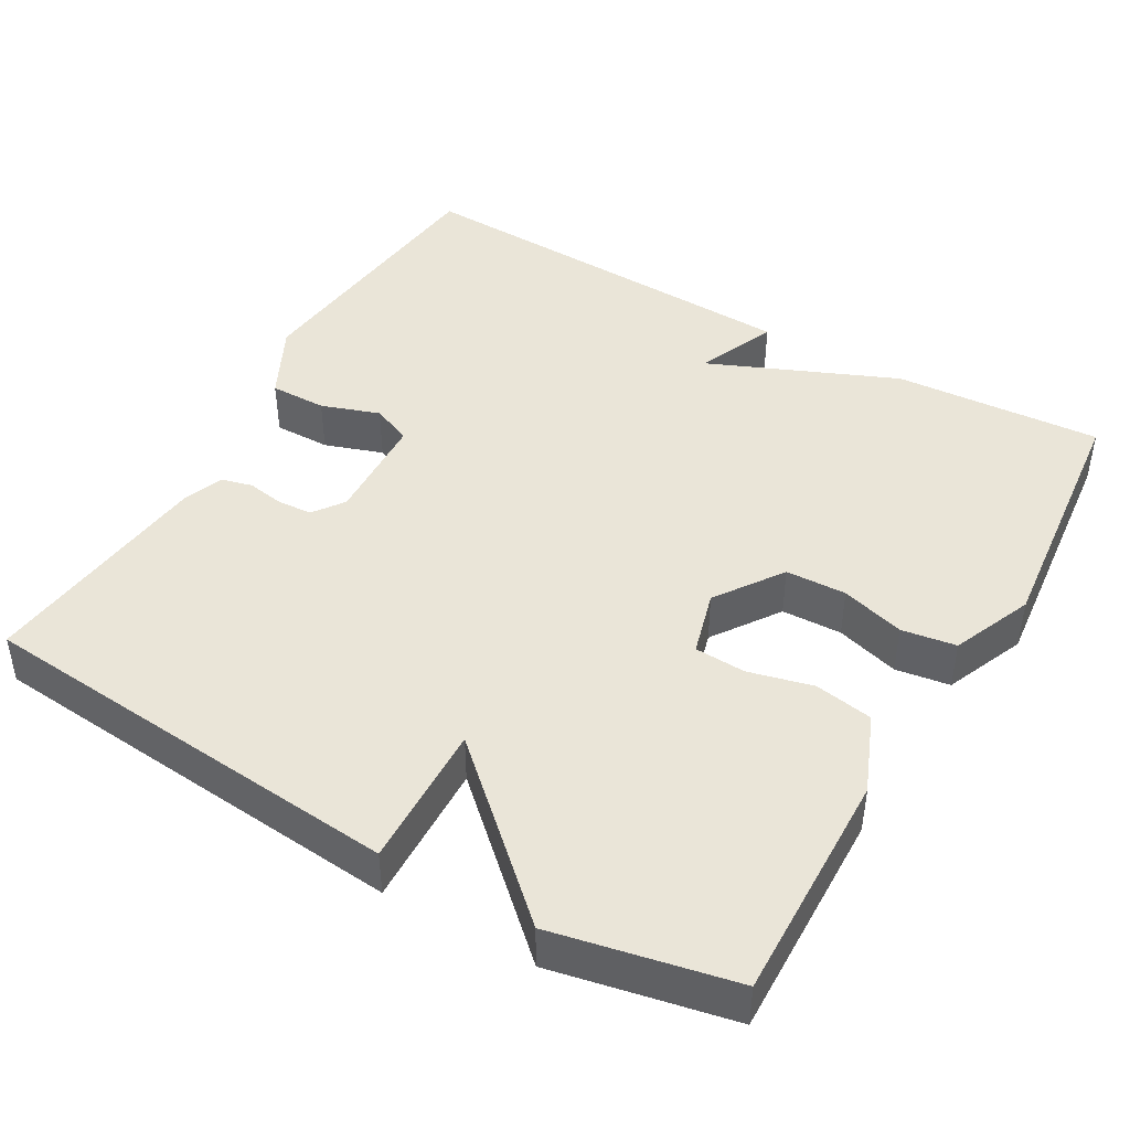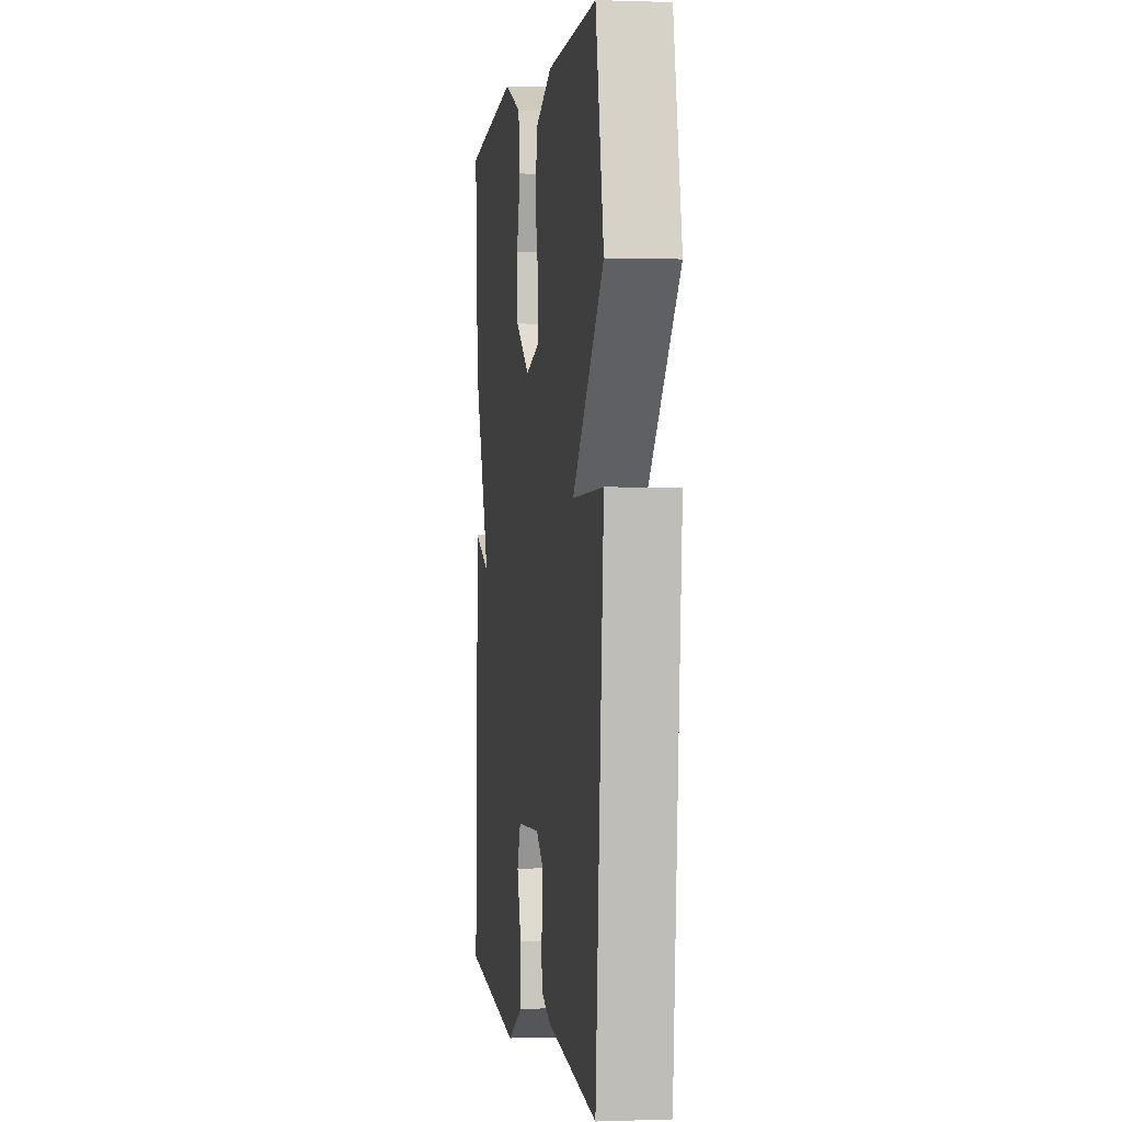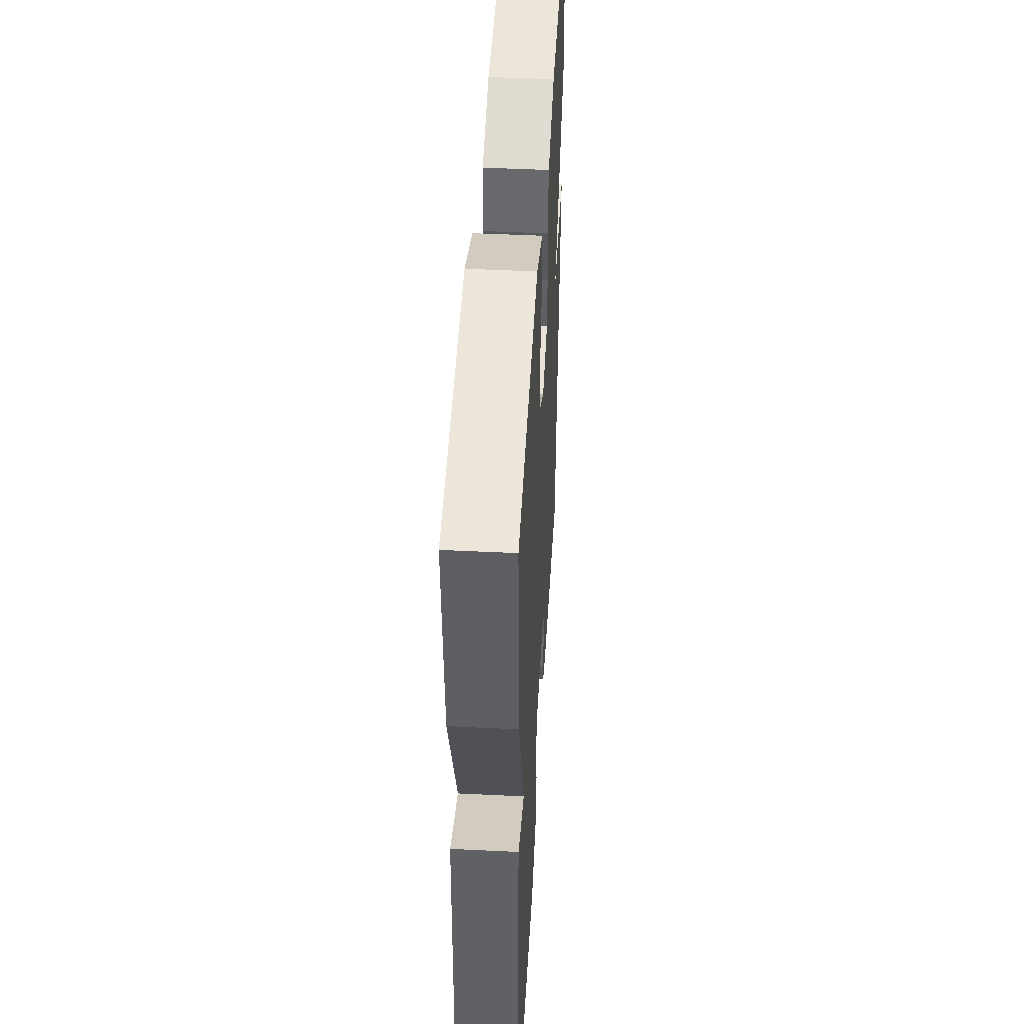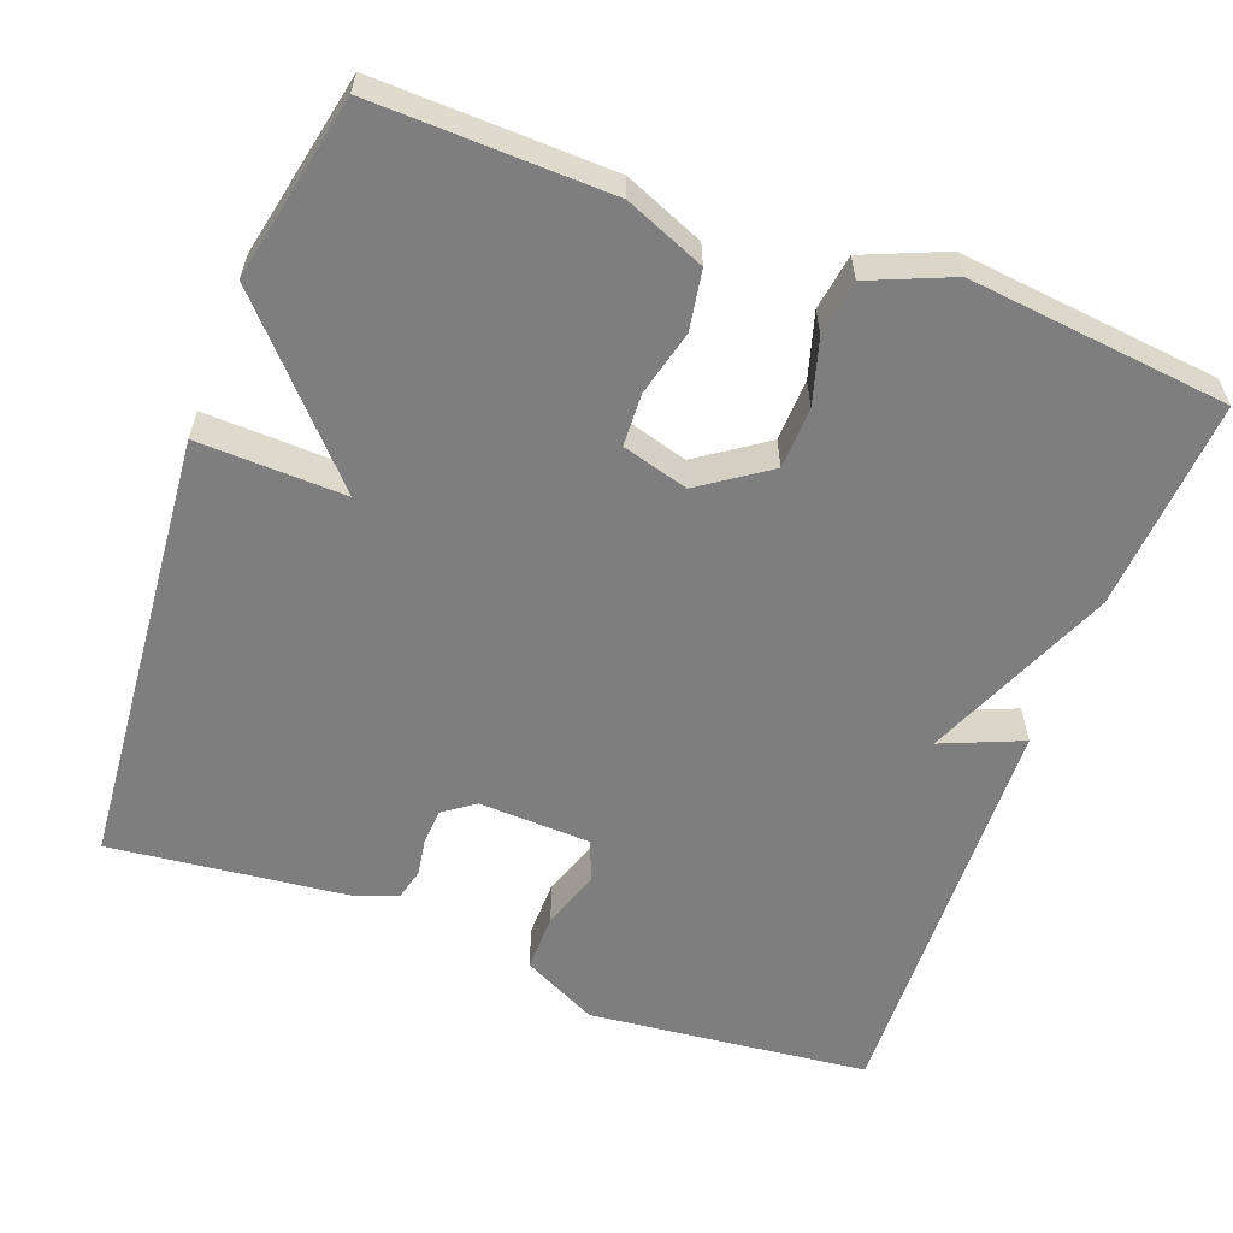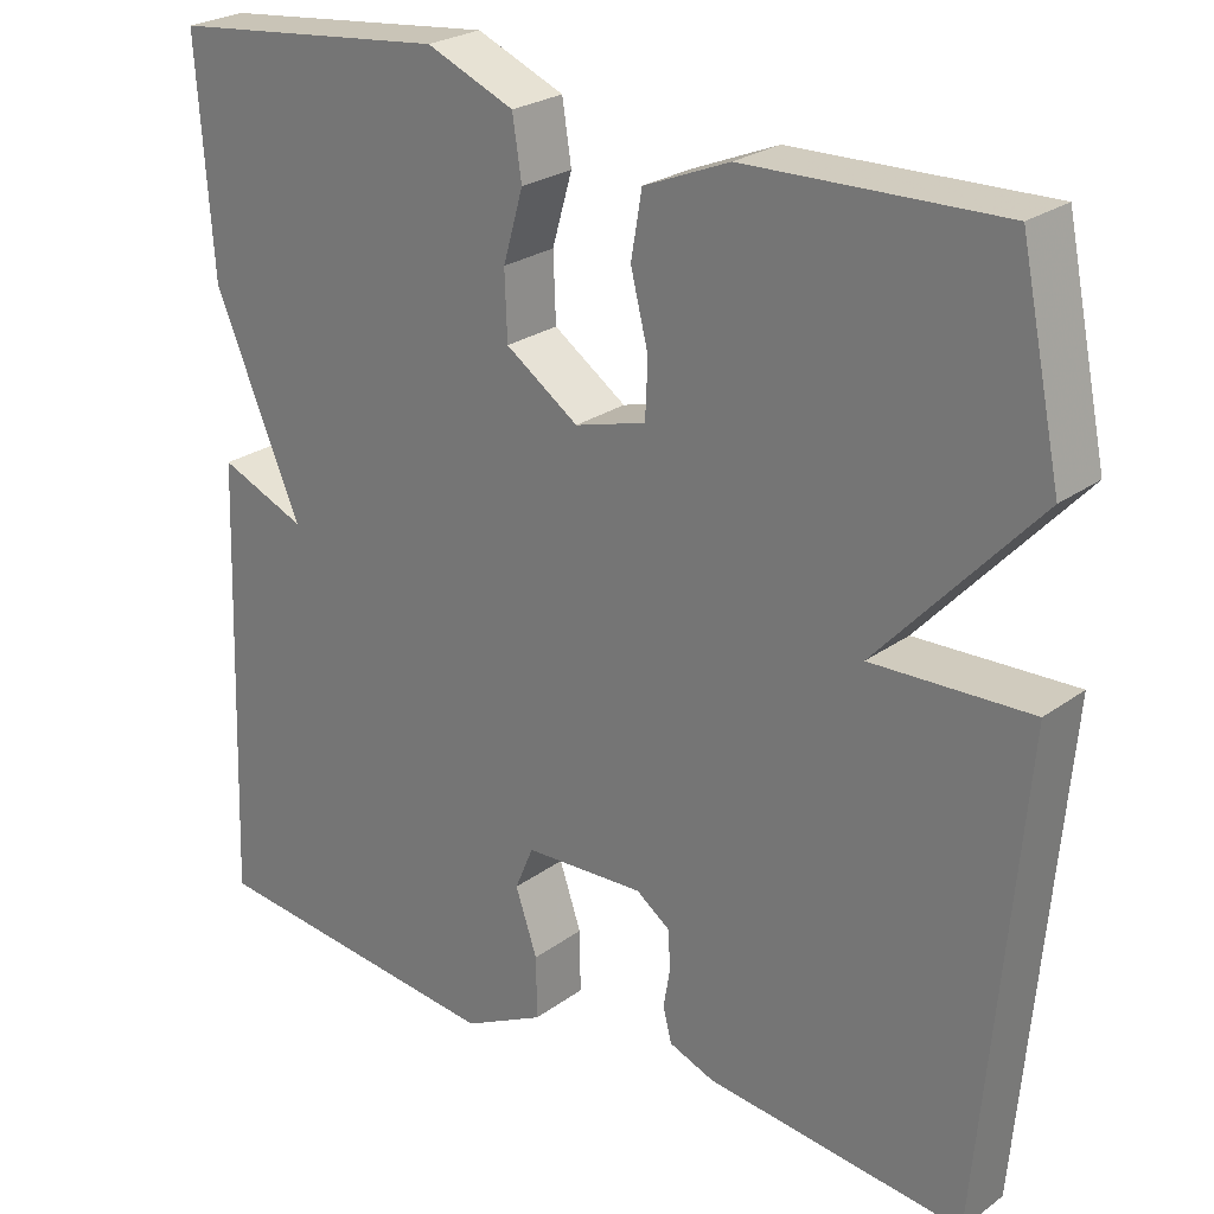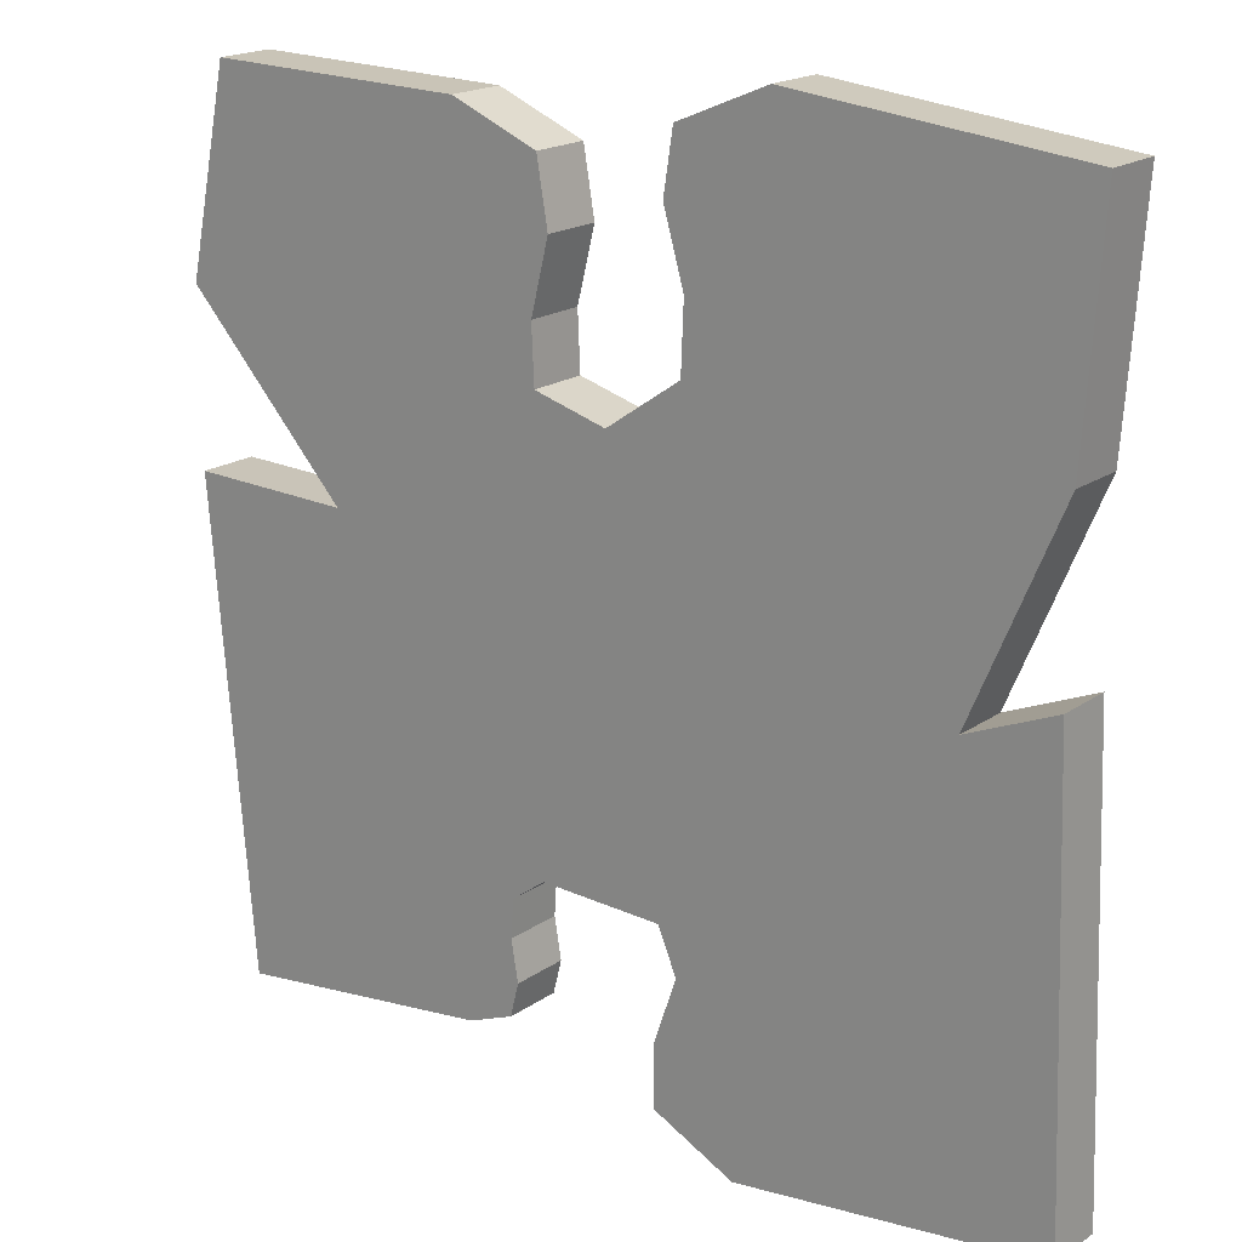
<metadata>
{"format":"obj","ext":"obj","renderer":"f3d","projection":"perspective","resolution":1024,"background":"white","views":[{"elev":44.6,"azim":-60.0,"up":"+Y"},{"elev":0.2,"azim":-97.9,"up":"+Z"},{"elev":46.5,"azim":93.2,"up":"+Z"},{"elev":-59.4,"azim":-20.5,"up":"+Y"},{"elev":25.0,"azim":-139.4,"up":"+Z"},{"elev":18.8,"azim":37.7,"up":"+Z"}]}
</metadata>
<code>
v -0.5 0.07 0.5
v -0.198 0.07 0.492
v -0.096 0.07 0.45
v -0.083 0.07 0.374
v -0.104 0.07 0.29
v -0.101 0.07 0.223
v -0.016 0.07 0.199
v 0.071 0.07 0.259
v 0.074 0.07 0.338
v 0.05 0.07 0.421
v 0.061 0.07 0.492
v 0.166 0.07 0.536
v 0.5 0.07 0.5
v 0.481 0.07 0.229
v 0.378 0.07 -0.014
v 0.481 0.07 0.029
v 0.5 0.07 -0.5
v 0.14 0.07 -0.539
v 0.043 0.07 -0.49
v 0.044 0.07 -0.416
v 0.07 0.07 -0.34
v 0.048 0.07 -0.288
v -0.095 0.07 -0.282
v -0.135 0.07 -0.311
v -0.138 0.07 -0.356
v -0.13 0.07 -0.404
v -0.14 0.07 -0.444
v -0.194 0.07 -0.465
v -0.5 0.07 -0.5
v -0.549 0.07 0.065
v -0.36 0.07 0.059
v -0.549 0.07 0.265
v -0.5 0 0.5
v -0.198 0 0.492
v -0.096 0 0.45
v -0.083 0 0.374
v -0.104 0 0.29
v -0.101 0 0.223
v -0.016 0 0.199
v 0.071 0 0.259
v 0.074 0 0.338
v 0.05 0 0.421
v 0.061 0 0.492
v 0.166 0 0.536
v 0.5 0 0.5
v 0.481 0 0.229
v 0.378 0 -0.014
v 0.481 0 0.029
v 0.5 0 -0.5
v 0.14 0 -0.539
v 0.043 0 -0.49
v 0.044 0 -0.416
v 0.07 0 -0.34
v 0.048 0 -0.288
v -0.095 0 -0.282
v -0.135 0 -0.311
v -0.138 0 -0.356
v -0.13 0 -0.404
v -0.14 0 -0.444
v -0.194 0 -0.465
v -0.5 0 -0.5
v -0.549 0 0.065
v -0.36 0 0.059
v -0.549 0 0.265
f 3 4 5
f 2 3 5
f 1 2 5
f 32 1 5
f 31 32 5
f 29 30 31
f 28 29 31
f 27 28 31
f 26 27 31
f 25 26 31
f 31 5 6
f 25 31 6
f 24 25 6
f 23 24 6 7
f 22 23 7 8
f 21 22 8
f 19 20 21
f 18 19 21
f 17 18 21
f 16 17 21
f 15 16 21
f 15 21 8 9
f 13 14 15
f 12 13 15
f 11 12 15
f 10 11 15
f 9 10 15
f 37 36 35
f 37 35 34
f 37 34 33
f 37 33 64
f 37 64 63
f 63 62 61
f 63 61 60
f 63 60 59
f 63 59 58
f 63 58 57
f 38 37 63
f 38 63 57
f 38 57 56
f 39 38 56 55
f 40 39 55 54
f 40 54 53
f 53 52 51
f 53 51 50
f 53 50 49
f 53 49 48
f 53 48 47
f 41 40 53 47
f 47 46 45
f 47 45 44
f 47 44 43
f 47 43 42
f 47 42 41
f 1 33 34 2
f 2 34 35 3
f 3 35 36 4
f 4 36 37 5
f 5 37 38 6
f 6 38 39 7
f 7 39 40 8
f 8 40 41 9
f 9 41 42 10
f 10 42 43 11
f 11 43 44 12
f 12 44 45 13
f 13 45 46 14
f 14 46 47 15
f 15 47 48 16
f 16 48 49 17
f 17 49 50 18
f 18 50 51 19
f 19 51 52 20
f 20 52 53 21
f 21 53 54 22
f 22 54 55 23
f 23 55 56 24
f 24 56 57 25
f 25 57 58 26
f 26 58 59 27
f 27 59 60 28
f 28 60 61 29
f 29 61 62 30
f 30 62 63 31
f 31 63 64 32
f 32 64 33 1

</code>
